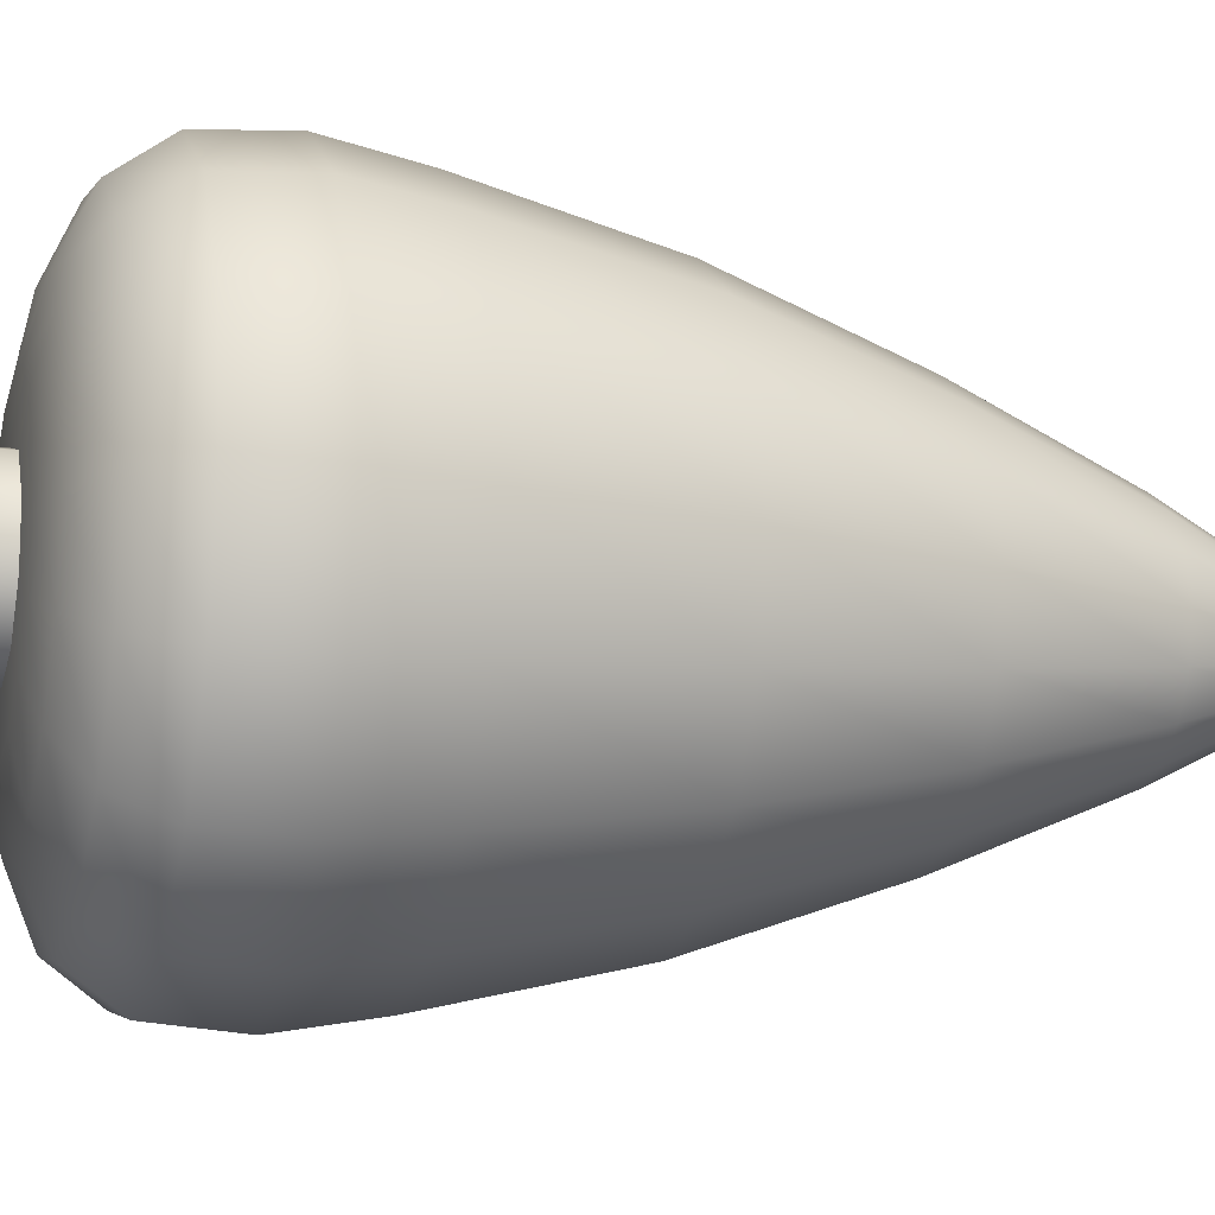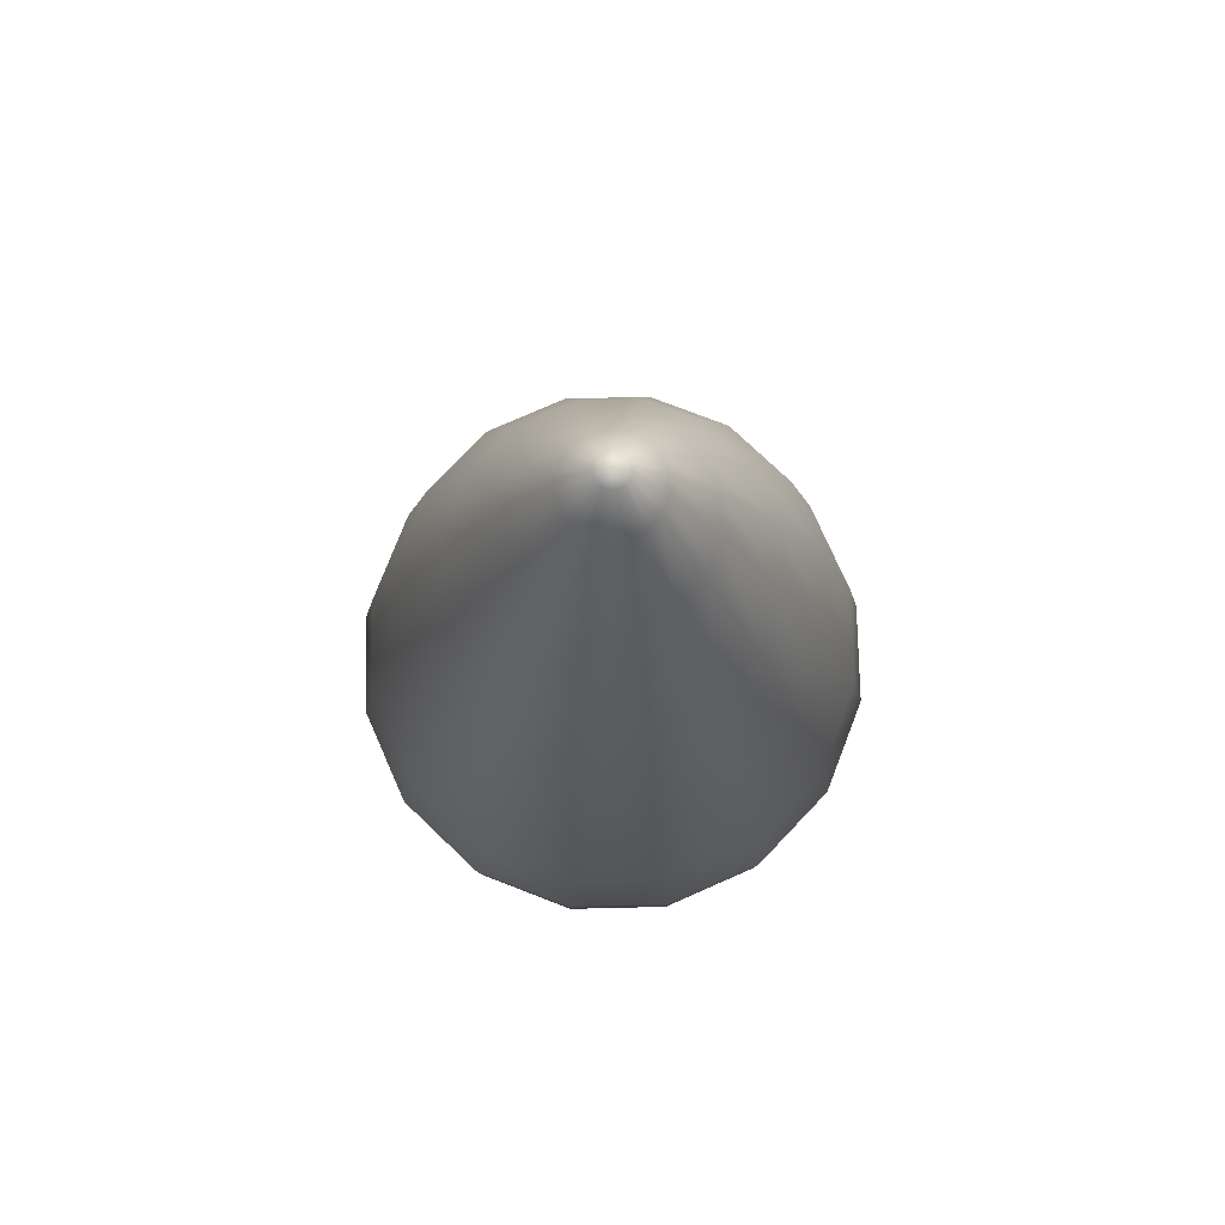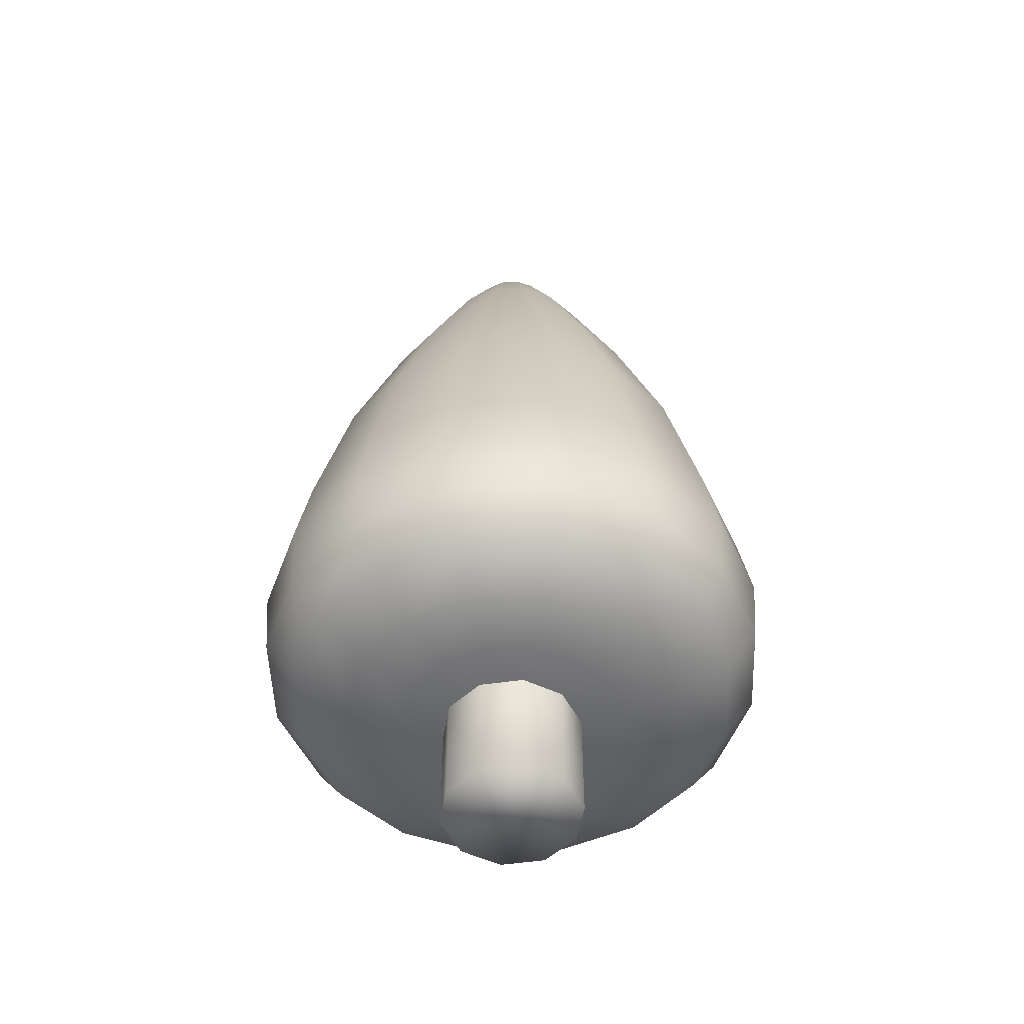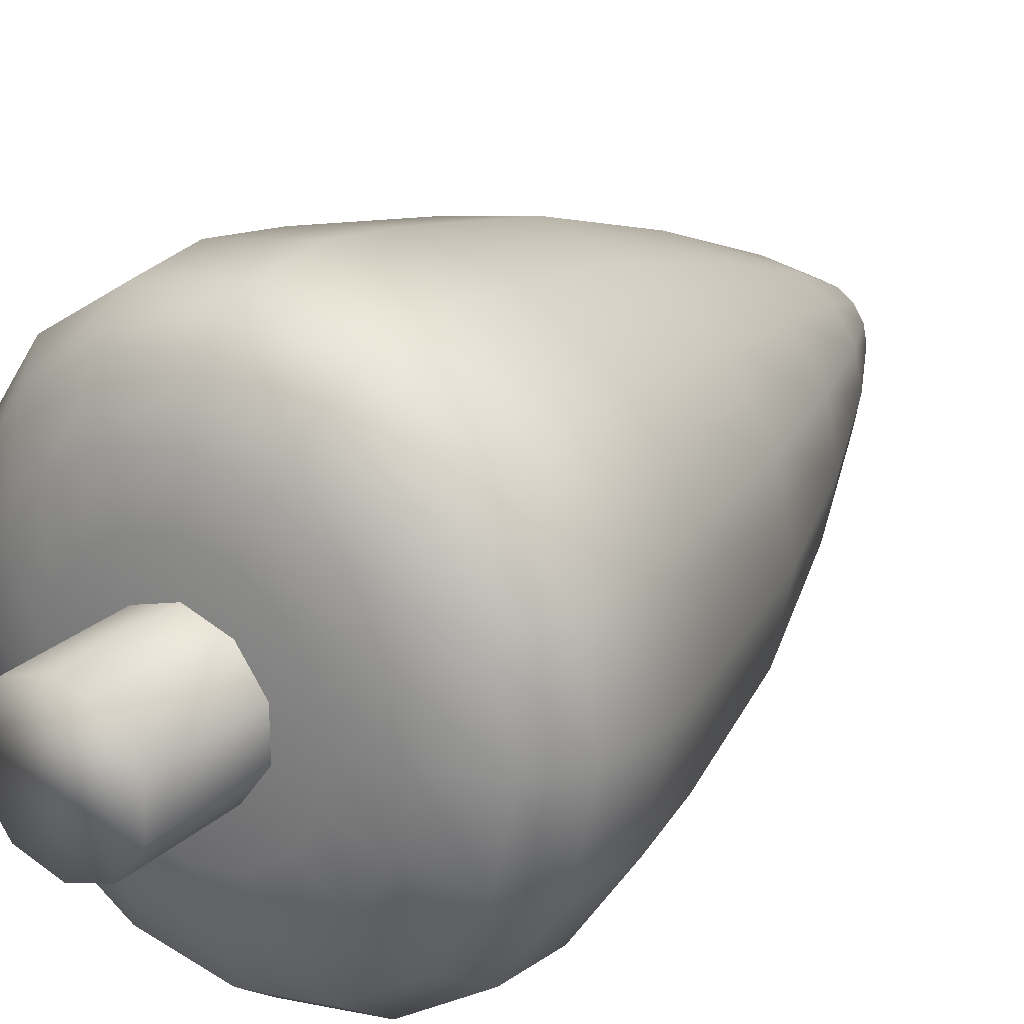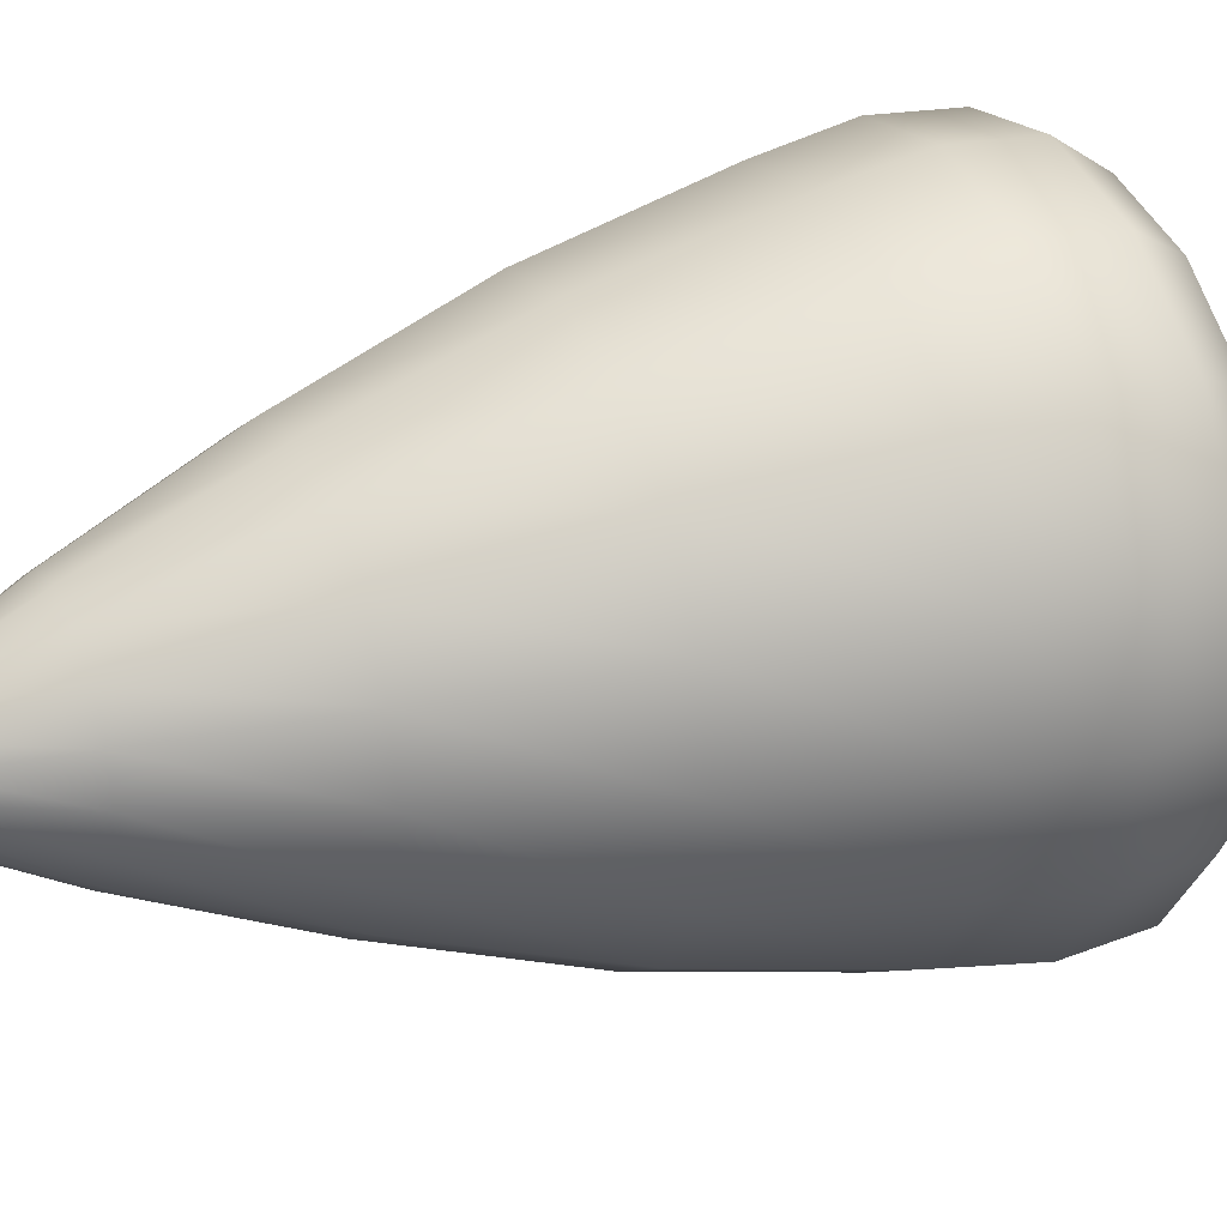
<metadata>
{"format":"obj","ext":"obj","renderer":"f3d","projection":"perspective","resolution":1024,"background":"white","views":[{"elev":-14.5,"azim":75.0,"up":"+Z"},{"elev":76.3,"azim":-125.1,"up":"+Y"},{"elev":-51.4,"azim":170.9,"up":"+Y"},{"elev":24.4,"azim":35.0,"up":"+Z"},{"elev":29.6,"azim":-113.3,"up":"+Z"}]}
</metadata>
<code>
g Tree
v -0.4306 2.904 -0.5927
v 0 2.904 -0.7327
v 0.4306 2.904 -0.5927
v -0.6968 2.904 -0.2264
v 0.6968 2.904 -0.2264
v -0.6968 2.904 0.2264
v 0.6968 2.904 0.2264
v 0.4306 2.904 0.5927
v -0.4306 2.904 0.5927
v -6.405e-08 2.904 0.7327
v -0.4306 -0.1596 -0.5927
v 0 -0.1596 -0.7327
v 0 2.904 -0.7327
v 0.4306 2.904 -0.5927
v -0.4306 2.904 -0.5927
v 0.4306 -0.1596 -0.5927
v 0.6968 2.904 -0.2264
v -0.6968 -0.1596 -0.2264
v -0.6968 2.904 -0.2264
v 0.6968 -0.1596 -0.2264
v 0.6968 2.904 0.2264
v -0.6968 -0.1596 0.2264
v -0.6968 2.904 0.2264
v 0.6968 -0.1596 0.2264
v 0.4306 2.904 0.5927
v 0.4306 -0.1596 0.5927
v -6.405e-08 2.904 0.7327
v -0.4306 -0.1596 0.5927
v -0.4306 2.904 0.5927
v -6.405e-08 -0.1596 0.7327
v 5.91e-06 6.697 -1.583
v 5.93e-06 5.055 -2.171
v 0.8308 5.055 -2.006
v 0.6059 6.697 -1.463
v 1.535 5.055 -1.535
v -0.6059 6.697 -1.463
v -0.8307 5.055 -2.006
v 1.12 6.697 -1.12
v 2.006 5.055 -0.8307
v -1.12 6.697 -1.12
v -1.535 5.055 -1.535
v 1.463 6.697 -0.6059
v 2.171 5.055 1.79e-07
v -1.463 6.697 -0.6059
v -2.006 5.055 -0.8307
v 1.583 6.697 9.267e-08
v 2.006 5.055 0.8307
v -1.583 6.697 -3.98e-08
v -2.171 5.055 -6.759e-08
v 1.463 6.697 0.6059
v 1.535 5.055 1.535
v -1.463 6.697 0.6059
v -2.006 5.055 0.8307
v 1.12 6.697 1.12
v 0.8308 5.055 2.006
v -1.12 6.697 1.12
v -1.535 5.055 1.535
v 0.6059 6.697 1.463
v 5.98e-06 5.055 2.171
v -0.6059 6.697 1.463
v -0.8307 5.055 2.006
v 5.943e-06 6.697 1.583
v -0.8829 8.155 0.3657
v -0.6757 8.155 0.6757
v -0.3657 8.155 0.8829
v 5.927e-06 8.155 0.9556
v 0.3657 8.155 0.8829
v 0.6757 8.155 0.6757
v -0.9556 8.155 -1.64e-08
v 0.8829 8.155 0.3657
v -0.8829 8.155 -0.3657
v 0.9557 8.155 5.41e-08
v -0.6757 8.155 -0.6757
v 0.8829 8.155 -0.3657
v -0.3657 8.155 -0.8829
v 0.6757 8.155 -0.6757
v 5.905e-06 8.155 -0.9556
v 0.3657 8.155 -0.8829
v -0.4374 9.089 -0.1812
v -0.3348 9.089 -0.3348
v -0.1812 9.089 -0.4374
v 5.899e-06 9.089 -0.4735
v 0.1812 9.089 -0.4374
v 0.3348 9.089 -0.3348
v -0.4734 9.089 1.904e-09
v 0.4374 9.089 -0.1812
v -0.4374 9.089 0.1812
v 0.4735 9.089 3.117e-08
v -0.3348 9.089 0.3348
v 0.4374 9.089 0.1812
v -0.1812 9.089 0.4374
v 0.3348 9.089 0.3348
v 5.91e-06 9.089 0.4735
v 0.1812 9.089 0.4374
v -0.114 9.513 0.114
v -0.06167 9.513 0.1489
v 5.897e-06 9.588 6.801e-09
v -0.1489 9.513 0.06168
v 5.898e-06 9.513 0.1612
v -0.1612 9.513 7.974e-09
v 0.06168 9.513 0.1489
v -0.1489 9.513 -0.06168
v 0.114 9.513 0.114
v -0.114 9.513 -0.114
v 0.1489 9.513 0.06168
v -0.06167 9.513 -0.1489
v 0.1612 9.513 1.99e-08
v 5.895e-06 9.513 -0.1612
v 0.1489 9.513 -0.06168
v 0.06168 9.513 -0.1489
v 0.114 9.513 -0.114
v -0.9805 3.42 -2.367
v -1.036 2.608 -2.501
v 5.922e-06 2.608 -2.708
v 5.935e-06 3.42 -2.562
v -1.812 3.42 -1.812
v 1.036 2.608 -2.501
v 0.9805 3.42 -2.367
v -1.915 2.608 -1.915
v -2.367 3.42 -0.9805
v 1.915 2.608 -1.915
v 1.812 3.42 -1.812
v -2.501 2.608 -1.036
v -2.562 3.42 -1.023e-07
v 2.501 2.608 -1.036
v 2.367 3.42 -0.9805
v -2.708 2.608 -1.28e-07
v -2.367 3.42 0.9805
v 2.708 2.608 2.818e-07
v 2.562 3.42 2.798e-07
v -2.501 2.608 1.036
v -1.812 3.42 1.812
v 2.501 2.608 1.036
v 2.367 3.42 0.9805
v -1.915 2.608 1.915
v -0.9805 3.42 2.367
v 1.915 2.608 1.915
v 1.812 3.42 1.812
v -1.036 2.608 2.501
v 6.01e-06 3.42 2.562
v 1.036 2.608 2.501
v 0.9805 3.42 2.367
v 6.013e-06 2.608 2.708
v 2.448 1.871 1.014
v 1.874 1.871 1.874
v 1.014 1.871 2.448
v 5.971e-06 1.871 2.65
v -1.014 1.871 2.448
v -1.874 1.871 1.874
v 2.65 1.871 2.992e-07
v -2.448 1.871 1.014
v 2.448 1.871 -1.014
v -2.65 1.871 -1.274e-07
v 1.874 1.871 -1.874
v -2.448 1.871 -1.014
v 1.014 1.871 -2.448
v -1.874 1.871 -1.874
v 5.88e-06 1.871 -2.65
v -1.014 1.871 -2.448
v 2.148 1.42 -0.8897
v 1.644 1.42 -1.644
v 0.8897 1.42 -2.148
v 5.838e-06 1.42 -2.325
v -0.8897 1.42 -2.148
v -1.644 1.42 -1.644
v 2.325 1.42 2.895e-07
v -2.148 1.42 -0.8897
v 2.148 1.42 0.8897
v -2.325 1.42 -1.248e-07
v 1.644 1.42 1.644
v -2.148 1.42 0.8897
v 0.8897 1.42 2.148
v -1.644 1.42 1.644
v 5.898e-06 1.42 2.325
v -0.8897 1.42 2.148
v 1.232 1.16 1.232
v 0.6669 1.16 1.61
v 5.864e-06 1.16 1.743
v -0.6669 1.16 1.61
v -1.232 1.16 1.232
v -1.61 1.16 0.6669
v 1.61 1.16 0.6669
v -1.743 1.16 -7.548e-08
v 1.743 1.16 2.463e-07
v -1.61 1.16 -0.6669
v 1.61 1.16 -0.6669
v -1.232 1.16 -1.232
v 1.232 1.16 -1.232
v -0.6669 1.16 -1.61
v 0.6669 1.16 -1.61
v 5.832e-06 1.16 -1.743
v 1.19 1.052 2.005e-07
v 1.099 1.052 -0.4553
v 0.8413 1.052 -0.8413
v 0.4553 1.052 -1.099
v 5.858e-06 1.052 -1.19
v -0.4553 1.052 -1.099
v -0.8413 1.052 -0.8413
v -1.099 1.052 -0.4553
v -1.19 1.052 -5.035e-09
v -1.099 1.052 0.4553
v 1.099 1.052 0.4553
v 0.8413 1.052 0.8413
v -0.8413 1.052 0.8413
v 0.4553 1.052 1.099
v -0.4553 1.052 1.099
v 5.857e-06 1.052 1.19
v -1.535 5.055 -1.535
v -1.812 3.42 -1.812
v -0.9805 3.42 -2.367
v -0.8307 5.055 -2.006
v -2.006 5.055 -0.8307
v 5.935e-06 3.42 -2.562
v -2.367 3.42 -0.9805
v 5.93e-06 5.055 -2.171
v -2.171 5.055 -6.759e-08
v 0.9805 3.42 -2.367
v -2.562 3.42 -1.023e-07
v 0.8308 5.055 -2.006
v -2.006 5.055 0.8307
v 1.812 3.42 -1.812
v -2.367 3.42 0.9805
v 1.535 5.055 -1.535
v -1.535 5.055 1.535
v 2.367 3.42 -0.9805
v -1.812 3.42 1.812
v 2.006 5.055 -0.8307
v -0.8307 5.055 2.006
v 2.562 3.42 2.798e-07
v -0.9805 3.42 2.367
v 2.171 5.055 1.79e-07
v 5.98e-06 5.055 2.171
v 2.367 3.42 0.9805
v 6.01e-06 3.42 2.562
v 2.006 5.055 0.8307
v 0.8308 5.055 2.006
v 1.812 3.42 1.812
v 0.9805 3.42 2.367
v 1.535 5.055 1.535
g Tree_0
f 3 2 1
f 1 4 3
f 4 5 3
f 4 6 5
f 6 7 5
f 6 8 7
f 6 9 8
f 9 10 8
f 13 12 11
f 13 14 12
f 15 13 11
f 14 16 12
f 11 12 16
f 14 17 16
f 15 11 18
f 16 18 11
f 19 15 18
f 17 20 16
f 16 20 18
f 17 21 20
f 19 18 22
f 20 22 18
f 23 19 22
f 21 24 20
f 20 24 22
f 21 25 24
f 25 26 24
f 24 26 22
f 25 27 26
f 23 22 28
f 26 28 22
f 29 23 28
f 27 30 26
f 26 30 28
f 29 28 30
f 27 29 30
f 33 32 31
f 34 33 31
f 35 33 34
f 31 32 36
f 32 37 36
f 38 35 34
f 39 35 38
f 36 37 40
f 37 41 40
f 42 39 38
f 43 39 42
f 40 41 44
f 41 45 44
f 46 43 42
f 47 43 46
f 44 45 48
f 45 49 48
f 50 47 46
f 51 47 50
f 48 49 52
f 49 53 52
f 54 51 50
f 55 51 54
f 52 53 56
f 53 57 56
f 58 55 54
f 59 55 58
f 56 57 60
f 57 61 60
f 61 59 62
f 62 59 58
f 60 61 62
f 48 52 63
f 52 56 64
f 63 52 64
f 56 60 65
f 64 56 65
f 60 62 66
f 65 60 66
f 62 58 67
f 66 62 67
f 58 54 68
f 67 58 68
f 69 48 63
f 44 48 69
f 68 54 70
f 54 50 70
f 71 44 69
f 40 44 71
f 70 50 72
f 50 46 72
f 73 40 71
f 36 40 73
f 72 46 74
f 46 42 74
f 75 36 73
f 31 36 75
f 74 42 76
f 42 38 76
f 77 31 75
f 34 31 77
f 38 34 78
f 76 38 78
f 78 34 77
f 71 79 73
f 73 80 75
f 79 80 73
f 75 81 77
f 80 81 75
f 77 82 78
f 81 82 77
f 78 83 76
f 82 83 78
f 76 84 74
f 83 84 76
f 85 79 71
f 69 85 71
f 84 86 74
f 74 86 72
f 87 85 69
f 63 87 69
f 86 88 72
f 72 88 70
f 89 87 63
f 64 89 63
f 88 90 70
f 70 90 68
f 91 89 64
f 65 91 64
f 90 92 68
f 68 92 67
f 93 91 65
f 66 93 65
f 67 94 66
f 92 94 67
f 94 93 66
f 89 95 87
f 91 96 89
f 96 95 89
f 96 97 95
f 95 98 87
f 95 97 98
f 87 98 85
f 99 96 91
f 93 99 91
f 99 97 96
f 98 100 85
f 98 97 100
f 85 100 79
f 101 99 93
f 94 101 93
f 101 97 99
f 100 102 79
f 100 97 102
f 79 102 80
f 103 101 94
f 103 97 101
f 102 97 104
f 102 104 80
f 105 97 103
f 92 103 94
f 105 103 92
f 80 104 81
f 90 105 92
f 104 106 81
f 104 97 106
f 81 106 82
f 107 105 90
f 107 97 105
f 88 107 90
f 106 108 82
f 106 97 108
f 82 108 83
f 109 107 88
f 109 97 107
f 86 109 88
f 108 110 83
f 108 97 110
f 83 110 84
f 111 109 86
f 111 97 109
f 84 111 86
f 110 111 84
f 110 97 111
f 114 113 112
f 115 114 112
f 112 113 116
f 117 114 115
f 118 117 115
f 113 119 116
f 116 119 120
f 121 117 118
f 122 121 118
f 119 123 120
f 120 123 124
f 125 121 122
f 126 125 122
f 123 127 124
f 124 127 128
f 129 125 126
f 130 129 126
f 127 131 128
f 128 131 132
f 133 129 130
f 134 133 130
f 131 135 132
f 132 135 136
f 137 133 134
f 138 137 134
f 135 139 136
f 136 139 140
f 141 137 138
f 142 141 138
f 140 143 142
f 139 143 140
f 143 141 142
f 133 144 129
f 137 145 133
f 145 144 133
f 141 146 137
f 146 145 137
f 143 147 141
f 147 146 141
f 139 148 143
f 148 147 143
f 135 149 139
f 149 148 139
f 144 150 129
f 129 150 125
f 151 149 135
f 131 151 135
f 150 152 125
f 125 152 121
f 153 151 131
f 127 153 131
f 152 154 121
f 121 154 117
f 155 153 127
f 123 155 127
f 154 156 117
f 117 156 114
f 157 155 123
f 119 157 123
f 156 158 114
f 114 158 113
f 113 159 119
f 159 157 119
f 158 159 113
f 154 152 160
f 156 154 161
f 161 154 160
f 158 156 162
f 162 156 161
f 159 158 163
f 163 158 162
f 157 159 164
f 164 159 163
f 155 157 165
f 165 157 164
f 160 152 166
f 152 150 166
f 167 155 165
f 153 155 167
f 166 150 168
f 150 144 168
f 169 153 167
f 151 153 169
f 168 144 170
f 144 145 170
f 171 151 169
f 149 151 171
f 170 145 172
f 145 146 172
f 173 149 171
f 148 149 173
f 172 146 174
f 146 147 174
f 147 148 175
f 175 148 173
f 174 147 175
f 170 176 168
f 172 177 170
f 177 176 170
f 174 178 172
f 178 177 172
f 175 179 174
f 179 178 174
f 173 180 175
f 180 179 175
f 171 181 173
f 181 180 173
f 176 182 168
f 168 182 166
f 183 181 171
f 169 183 171
f 182 184 166
f 166 184 160
f 185 183 169
f 167 185 169
f 184 186 160
f 160 186 161
f 187 185 167
f 165 187 167
f 186 188 161
f 161 188 162
f 189 187 165
f 164 189 165
f 188 190 162
f 162 190 163
f 163 191 164
f 191 189 164
f 190 191 163
f 184 192 186
f 186 193 188
f 192 193 186
f 188 194 190
f 193 194 188
f 190 195 191
f 194 195 190
f 191 196 189
f 195 196 191
f 196 197 189
f 197 196 195
f 189 197 187
f 195 198 197
f 197 198 187
f 195 194 198
f 187 198 185
f 194 199 198
f 198 199 185
f 194 193 199
f 185 199 183
f 193 200 199
f 199 200 183
f 193 192 200
f 183 200 181
f 200 201 181
f 192 201 200
f 181 201 180
f 192 202 201
f 202 192 184
f 182 202 184
f 203 202 182
f 202 203 201
f 176 203 182
f 201 204 180
f 203 204 201
f 180 204 179
f 205 203 176
f 203 205 204
f 177 205 176
f 204 206 179
f 205 206 204
f 179 206 178
f 207 205 177
f 178 207 177
f 205 207 206
f 206 207 178
f 210 209 208
f 211 210 208
f 208 209 212
f 213 210 211
f 209 214 212
f 215 213 211
f 212 214 216
f 217 213 215
f 214 218 216
f 219 217 215
f 216 218 220
f 221 217 219
f 218 222 220
f 223 221 219
f 220 222 224
f 225 221 223
f 222 226 224
f 227 225 223
f 224 226 228
f 229 225 227
f 226 230 228
f 231 229 227
f 228 230 232
f 233 229 231
f 230 234 232
f 235 233 231
f 232 234 236
f 237 233 235
f 234 238 236
f 239 237 235
f 236 238 239
f 238 237 239

</code>
